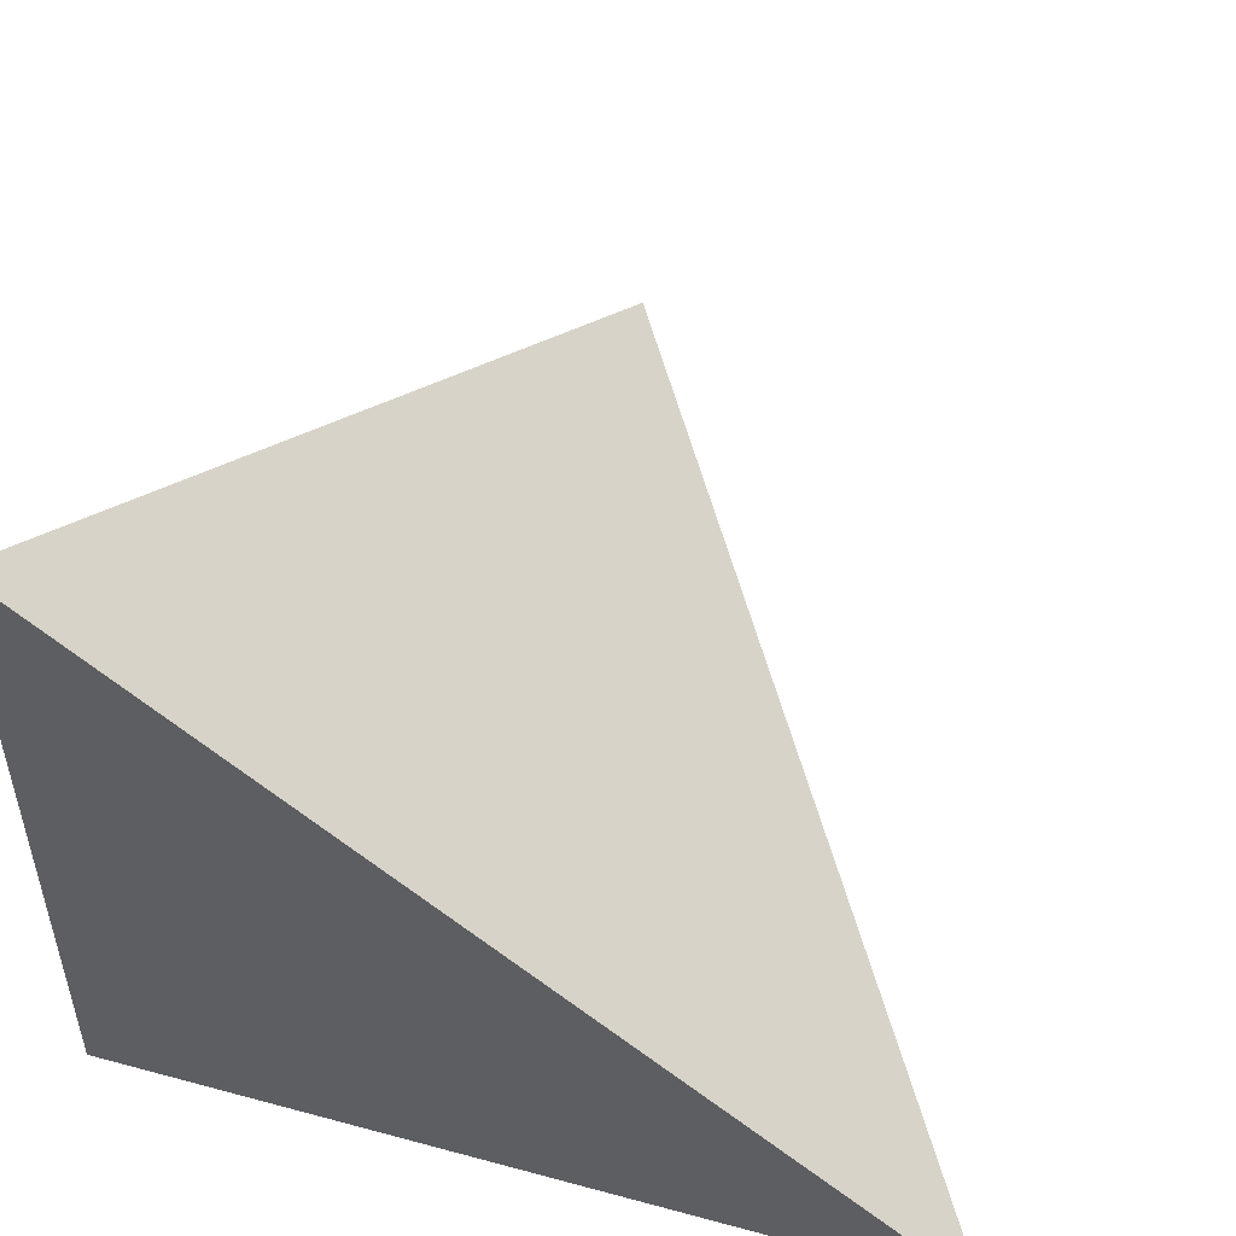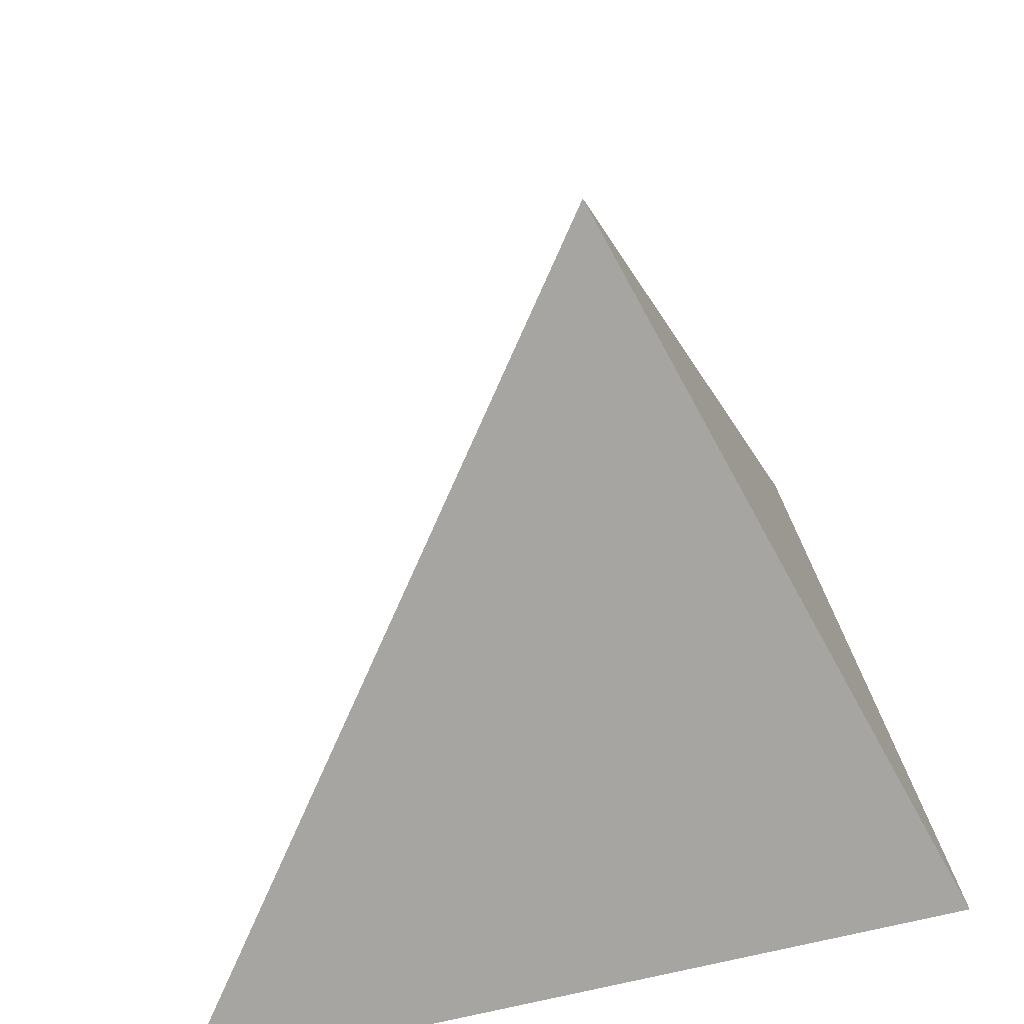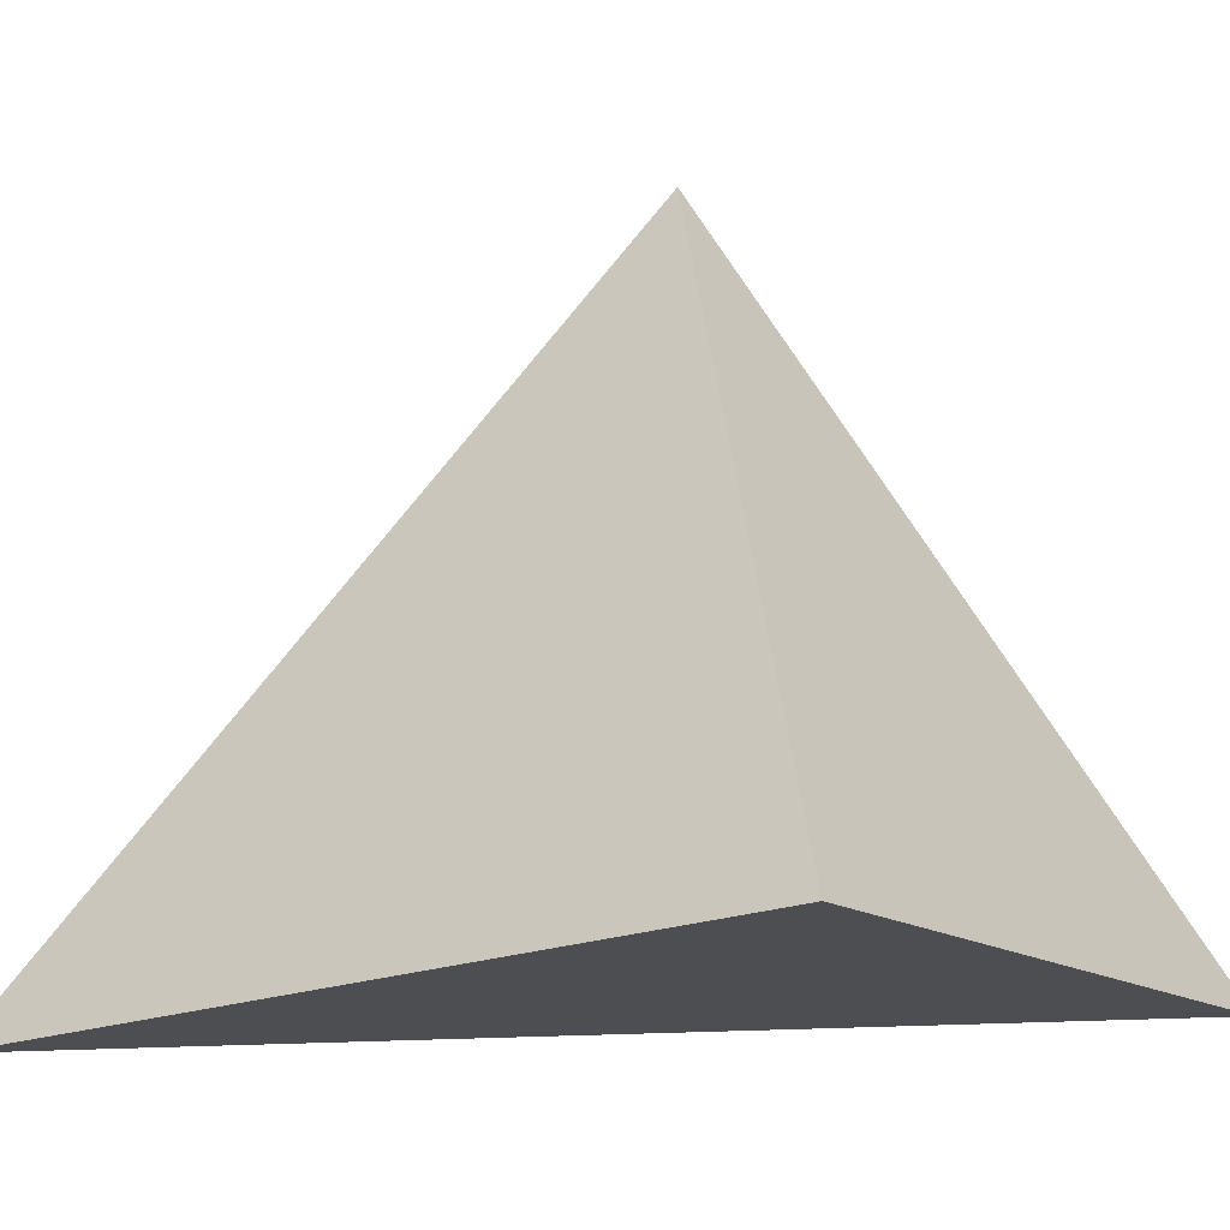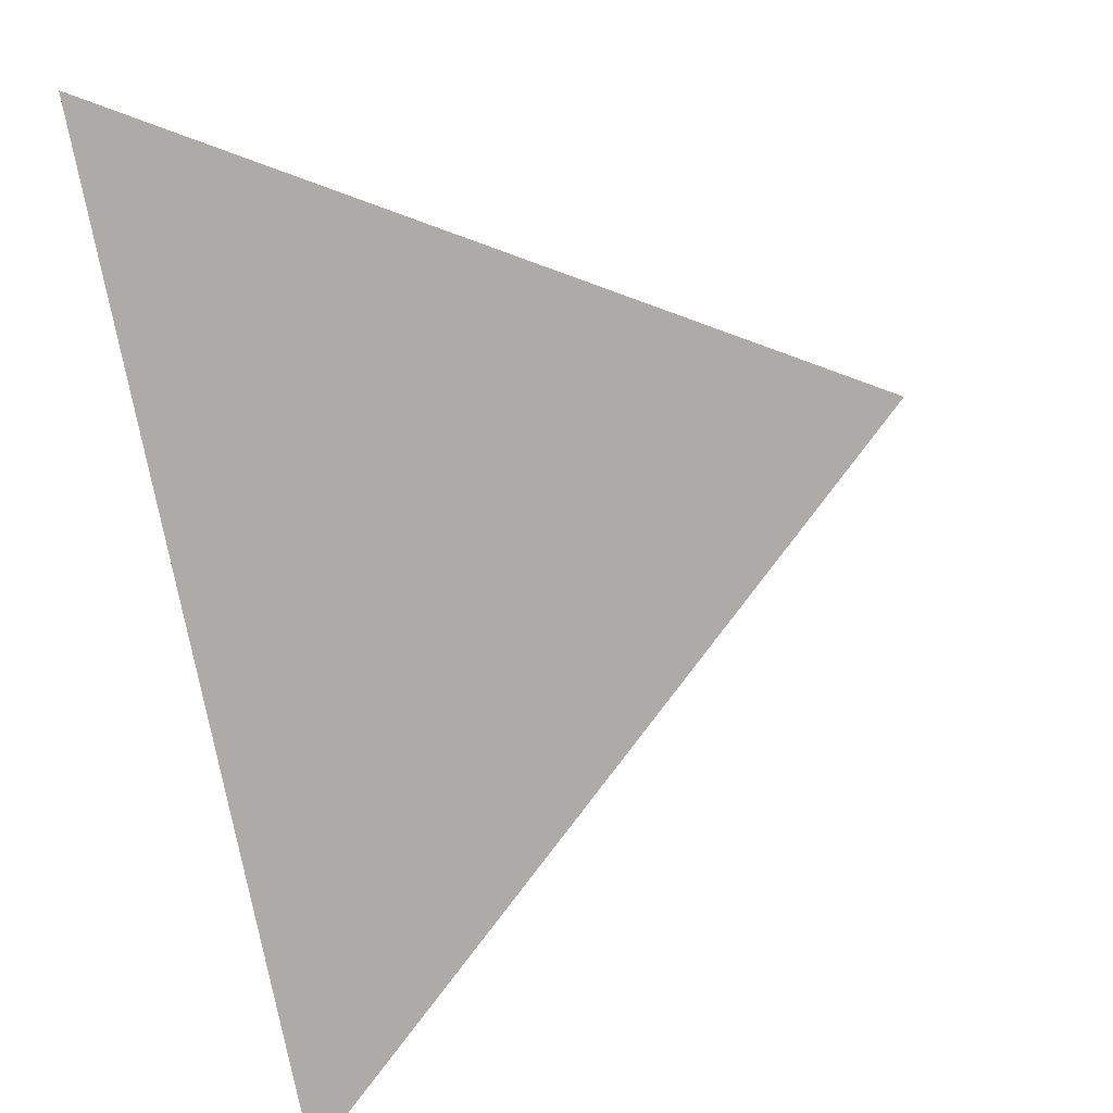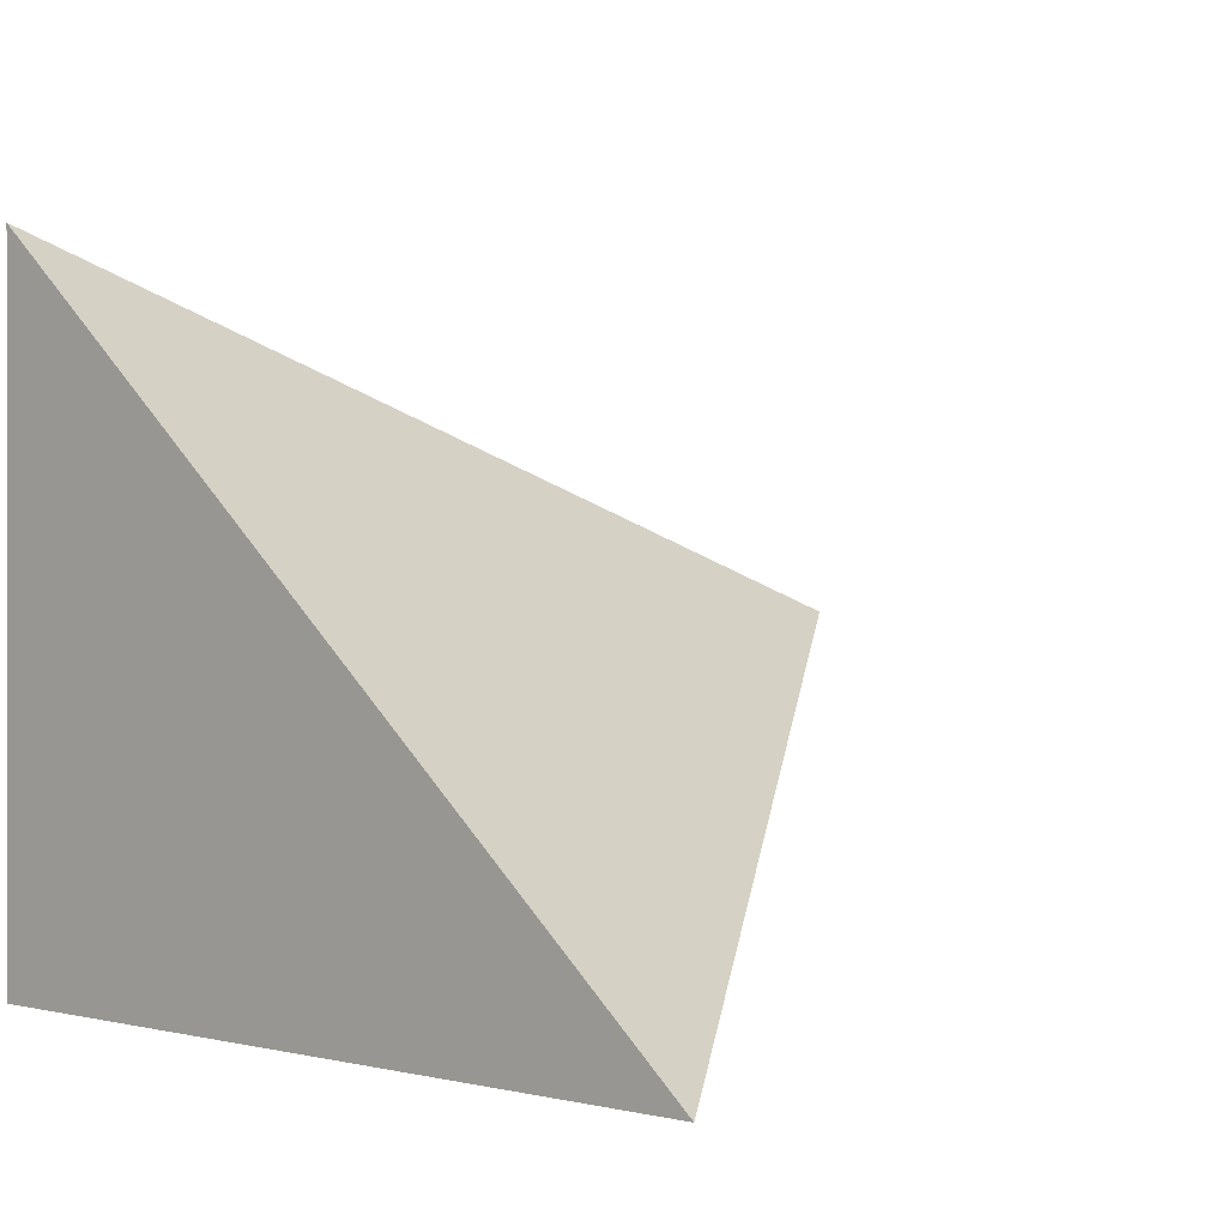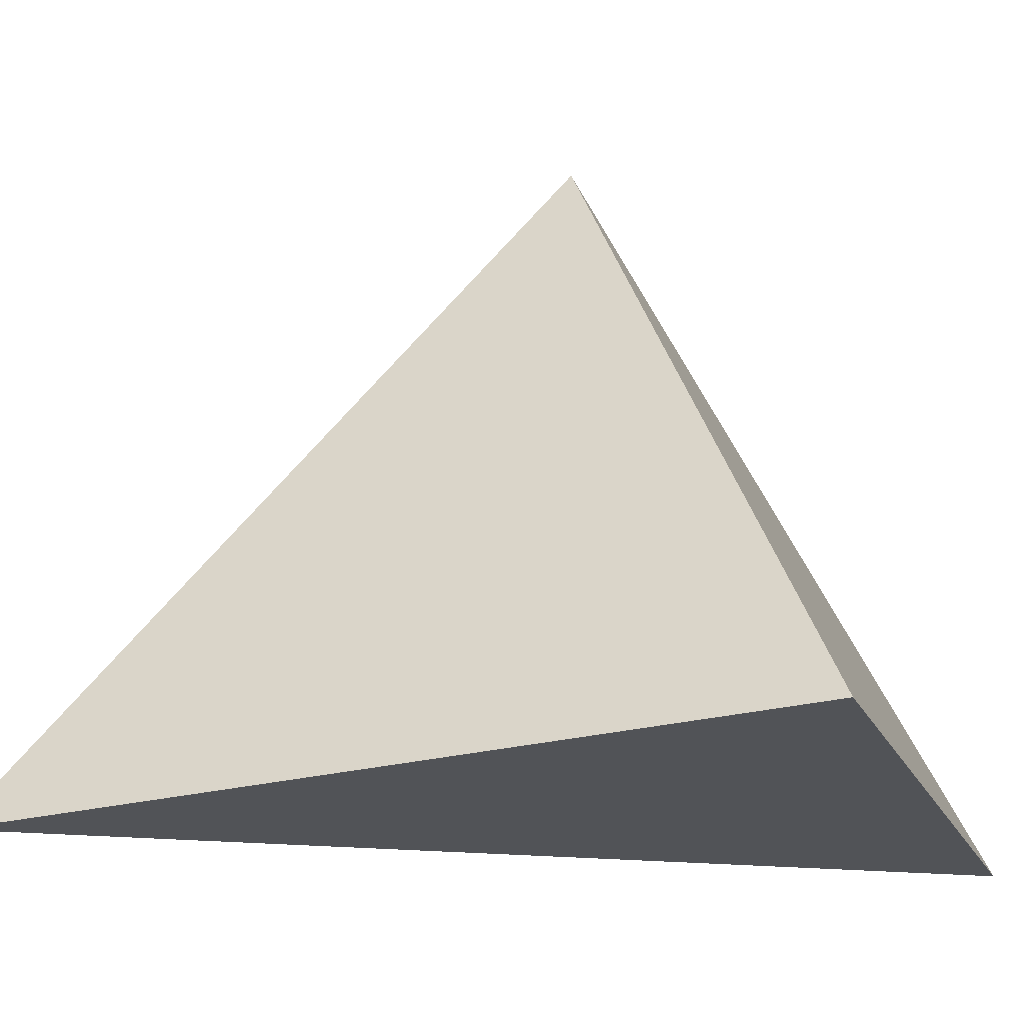
<metadata>
{"format":"obj","ext":"obj","renderer":"f3d","projection":"perspective","resolution":1024,"background":"white","views":[{"elev":51.1,"azim":13.6,"up":"+Z"},{"elev":41.9,"azim":167.4,"up":"+Y"},{"elev":-15.4,"azim":-144.4,"up":"+Y"},{"elev":65.5,"azim":73.3,"up":"+Z"},{"elev":0.3,"azim":41.9,"up":"+Z"},{"elev":-21.1,"azim":-160.4,"up":"+Y"}]}
</metadata>
<code>
v 0.6249 -0.2518 -0.375
v -0.5786 -0.1928 0.625
v -0.5786 -0.1928 -0.375
v -0.075 0.85 0.125
f 1 2 3
f 1 4 2
f 2 4 3
f 4 1 3

</code>
